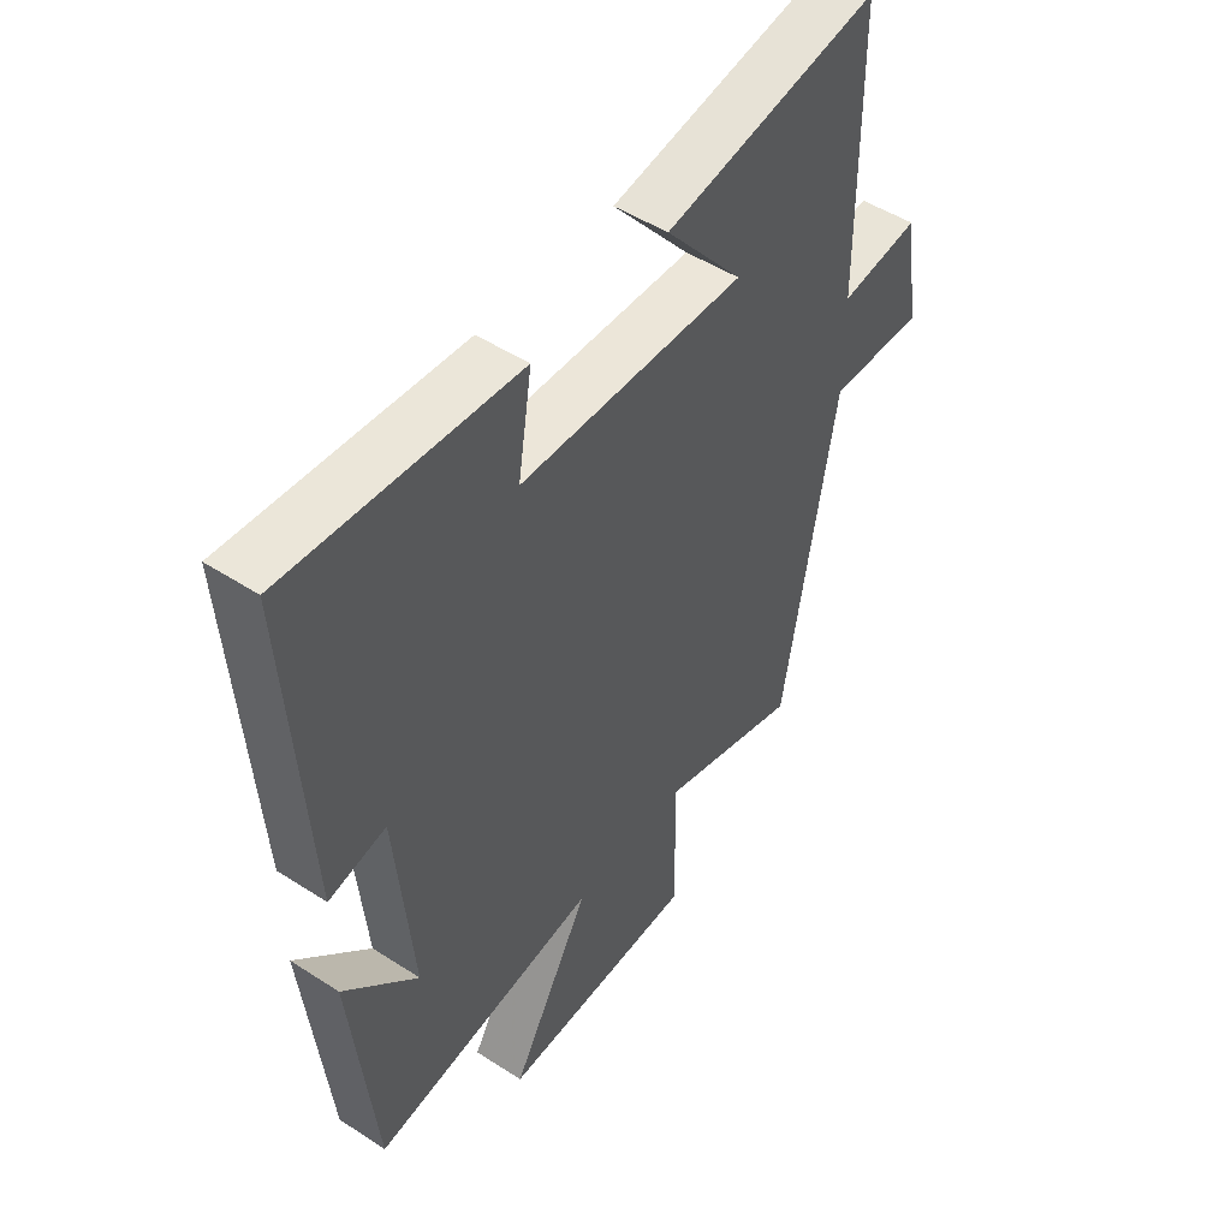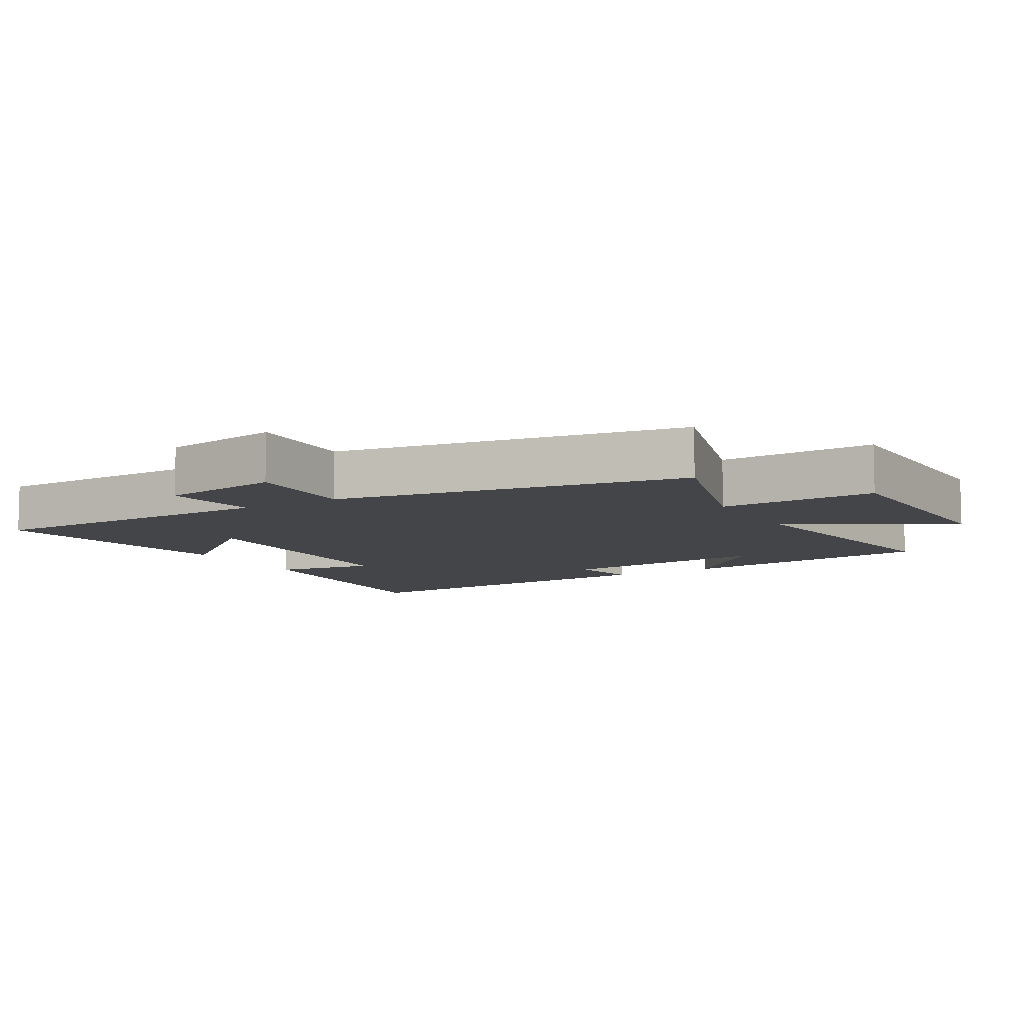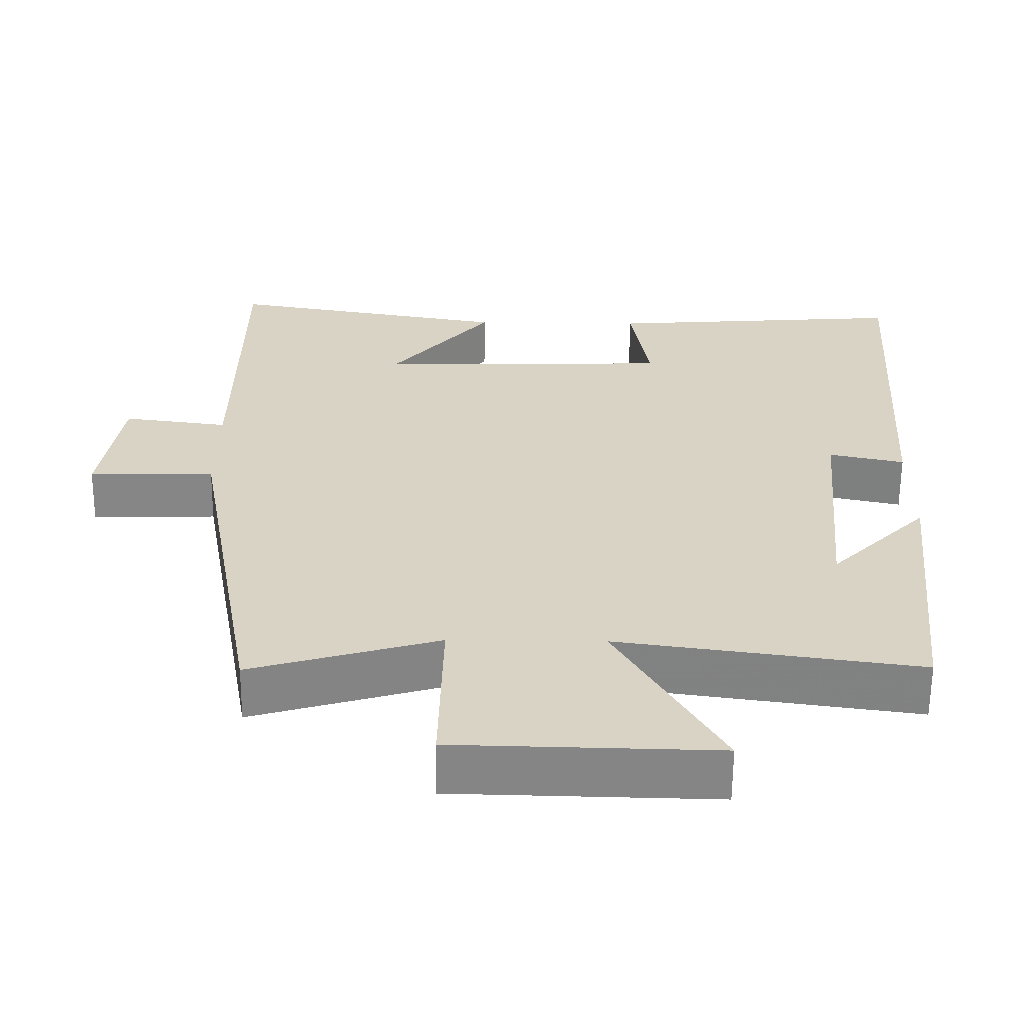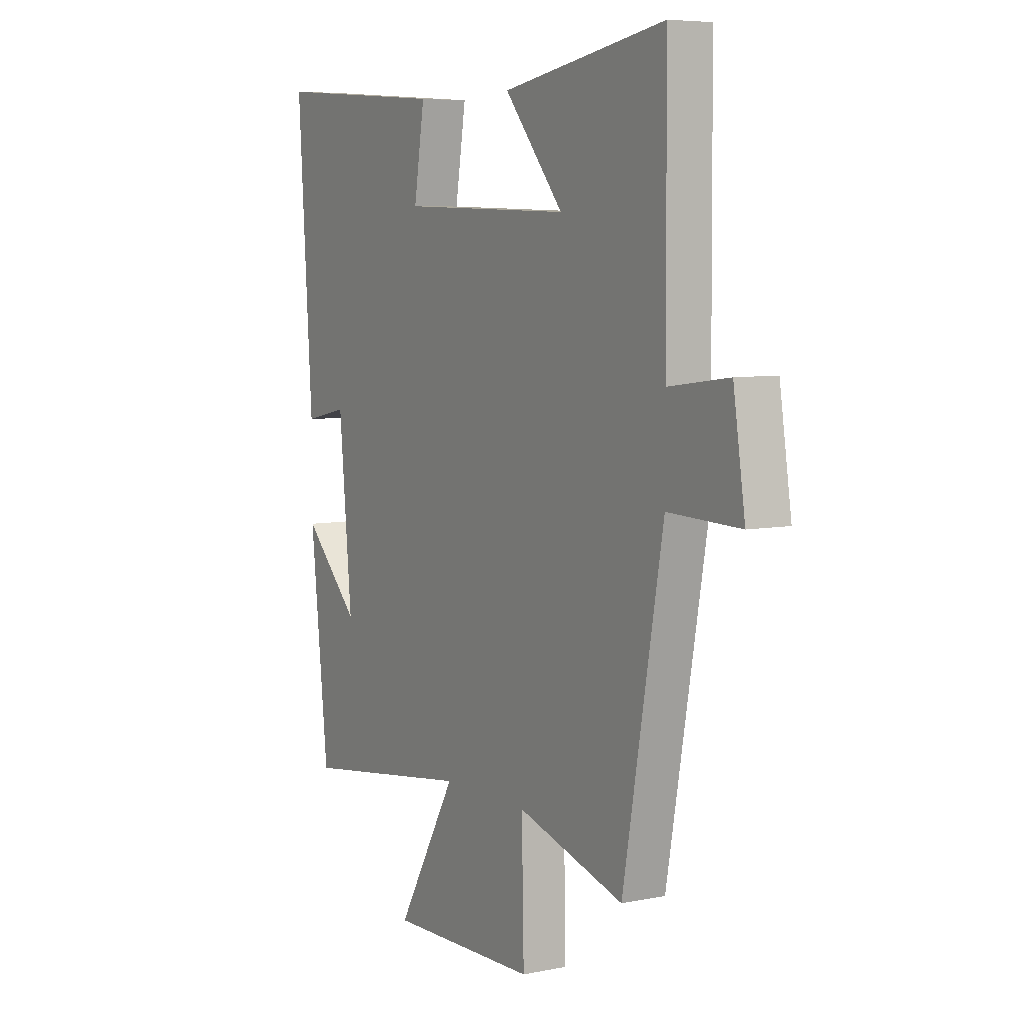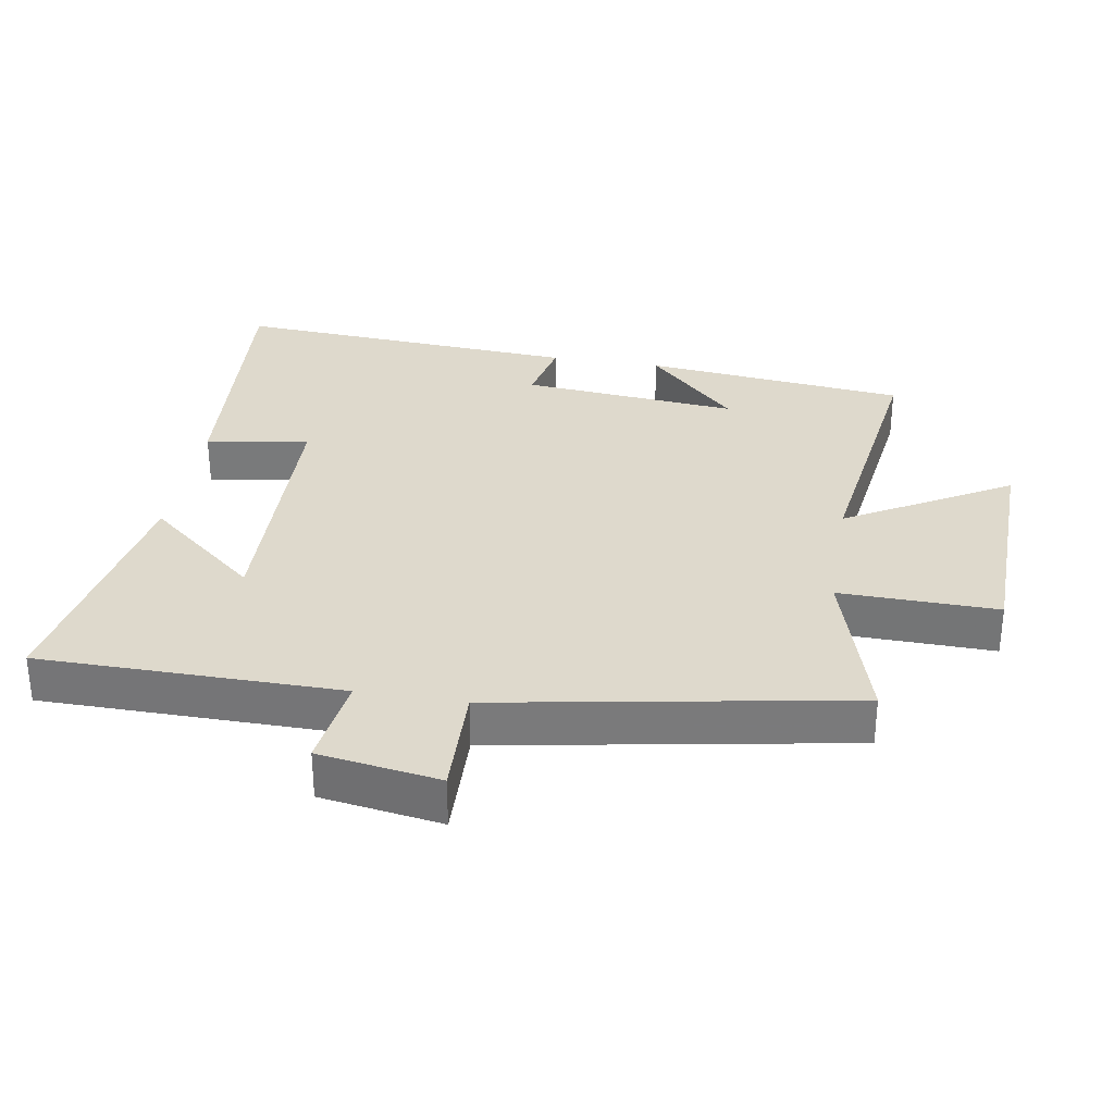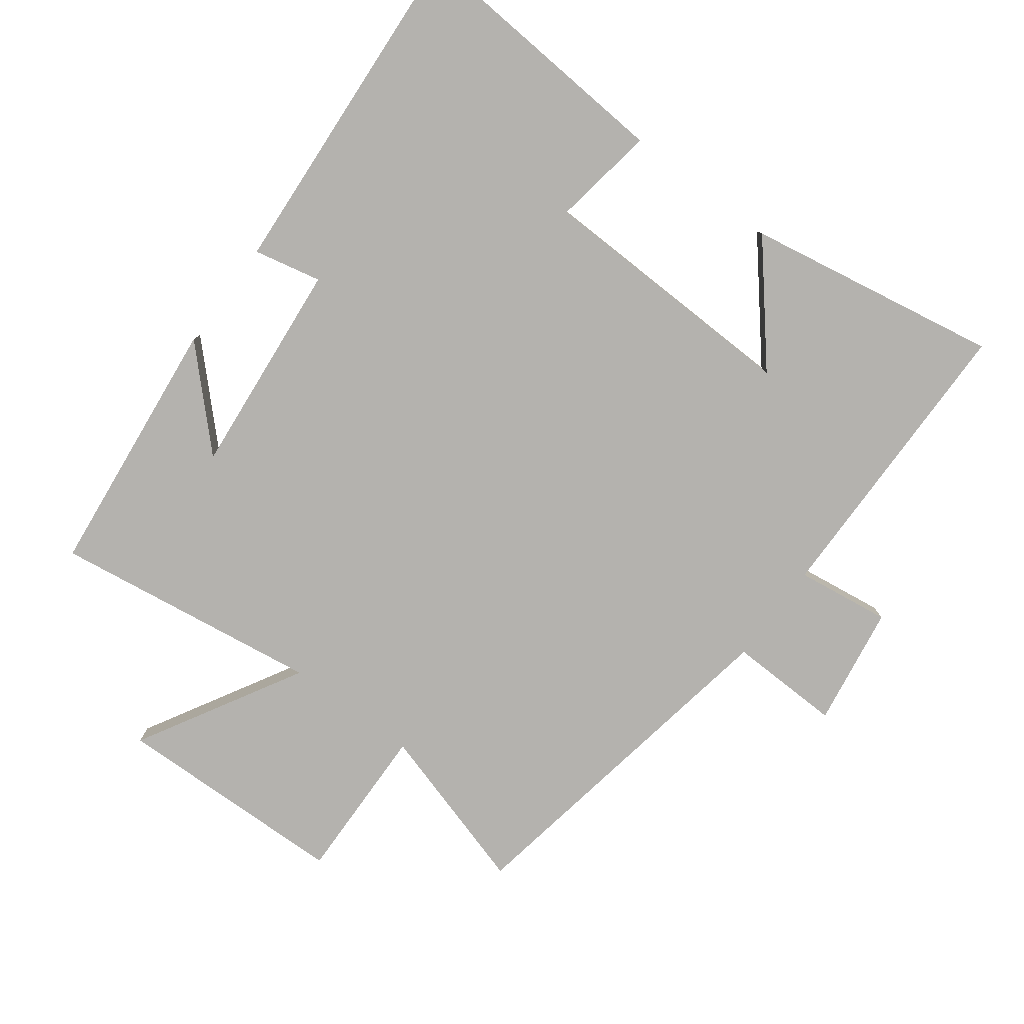
<metadata>
{"format":"obj","ext":"obj","renderer":"f3d","projection":"perspective","resolution":1024,"background":"white","views":[{"elev":49.3,"azim":-54.3,"up":"+Z"},{"elev":-8.7,"azim":120.4,"up":"+Y"},{"elev":-61.8,"azim":179.5,"up":"+Z"},{"elev":6.5,"azim":58.9,"up":"+Z"},{"elev":31.9,"azim":99.5,"up":"+Y"},{"elev":-79.8,"azim":-36.7,"up":"+Y"}]}
</metadata>
<code>
v 0.497 0.07 0.567
v 0.5 0.07 0.113
v 0.642 0.07 0.132
v 0.67 0.07 -0.05
v 0.5 0.07 -0.045
v 0.406 0.07 -0.575
v 0.153 0.07 -0.5
v 0.158 0.07 -0.738
v -0.194 0.07 -0.746
v -0.053 0.07 -0.5
v -0.458 0.07 -0.557
v -0.5 0.07 -0.162
v -0.368 0.07 -0.296
v -0.398 0.07 0.03
v -0.5 0.07 0.008
v -0.534 0.07 0.531
v -0.125 0.07 0.5
v -0.15 0.07 0.345
v 0.252 0.07 0.333
v 0.113 0.07 0.5
v 0.497 0 0.567
v 0.5 0 0.113
v 0.642 0 0.132
v 0.67 0 -0.05
v 0.5 0 -0.045
v 0.406 0 -0.575
v 0.153 0 -0.5
v 0.158 0 -0.738
v -0.194 0 -0.746
v -0.053 0 -0.5
v -0.458 0 -0.557
v -0.5 0 -0.162
v -0.368 0 -0.296
v -0.398 0 0.03
v -0.5 0 0.008
v -0.534 0 0.531
v -0.125 0 0.5
v -0.15 0 0.345
v 0.252 0 0.333
v 0.113 0 0.5
f 19 20 1 2
f 18 19 2
f 15 16 17 18
f 14 15 18
f 13 14 18 2
f 11 12 13
f 10 11 13 2
f 7 8 9 10
f 7 10 2
f 5 6 7 2
f 2 3 4 5
f 22 21 40 39
f 22 39 38
f 38 37 36 35
f 38 35 34
f 22 38 34 33
f 33 32 31
f 22 33 31 30
f 30 29 28 27
f 22 30 27
f 22 27 26 25
f 25 24 23 22
f 1 21 22 2
f 2 22 23 3
f 3 23 24 4
f 4 24 25 5
f 5 25 26 6
f 6 26 27 7
f 7 27 28 8
f 8 28 29 9
f 9 29 30 10
f 10 30 31 11
f 11 31 32 12
f 12 32 33 13
f 13 33 34 14
f 14 34 35 15
f 15 35 36 16
f 16 36 37 17
f 17 37 38 18
f 18 38 39 19
f 19 39 40 20
f 20 40 21 1

</code>
